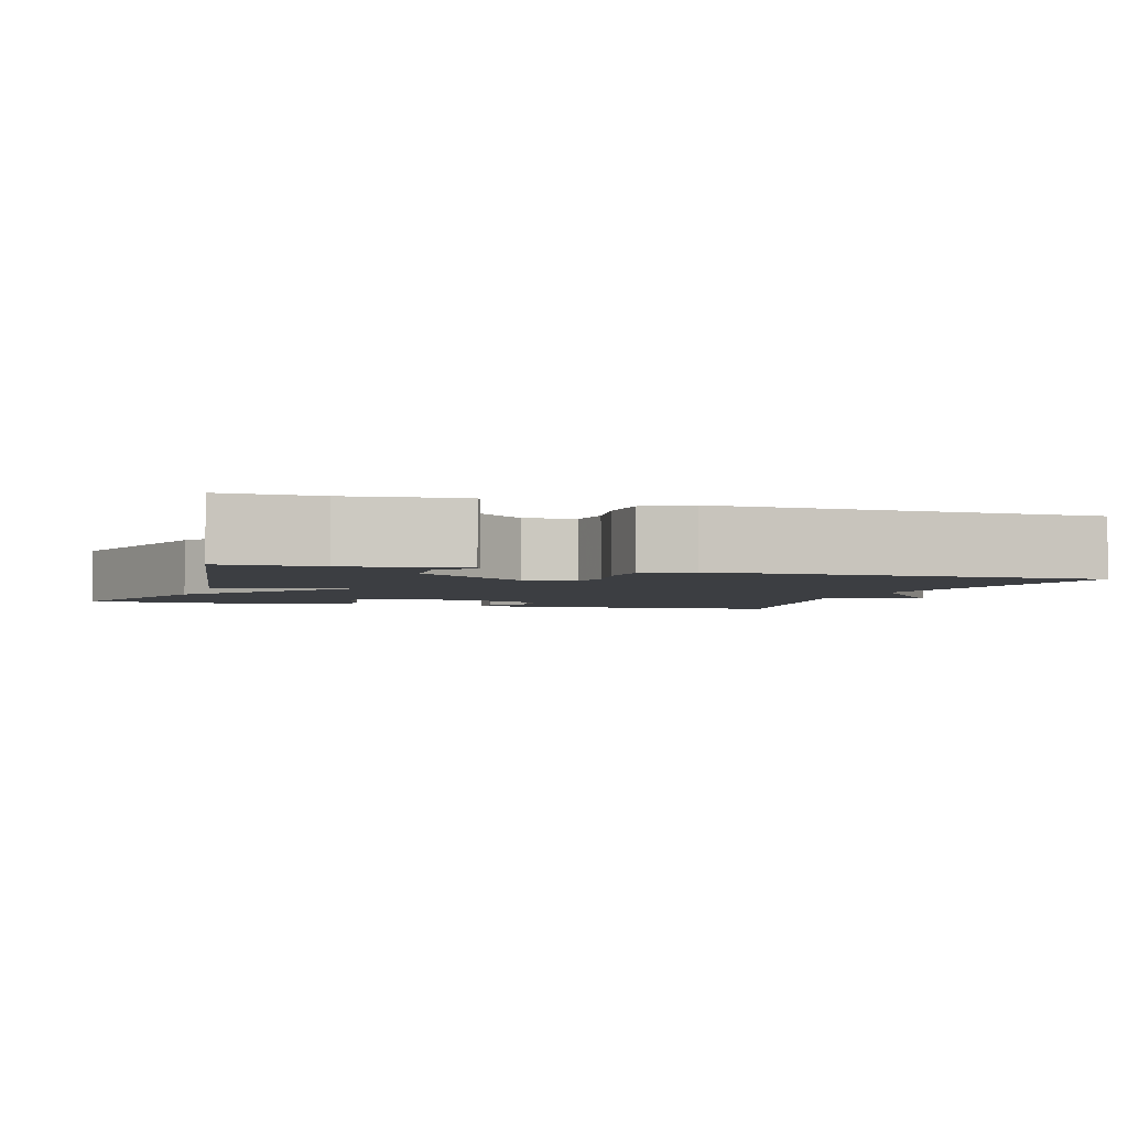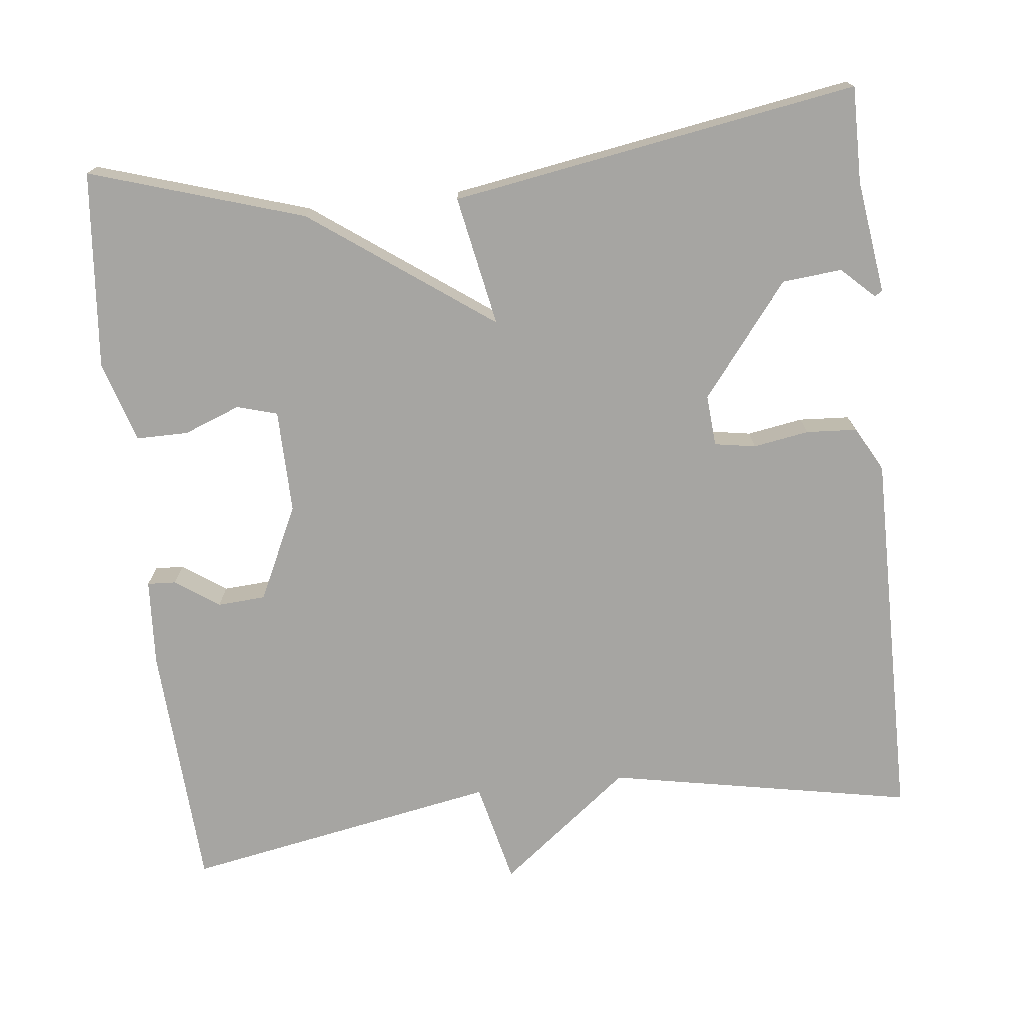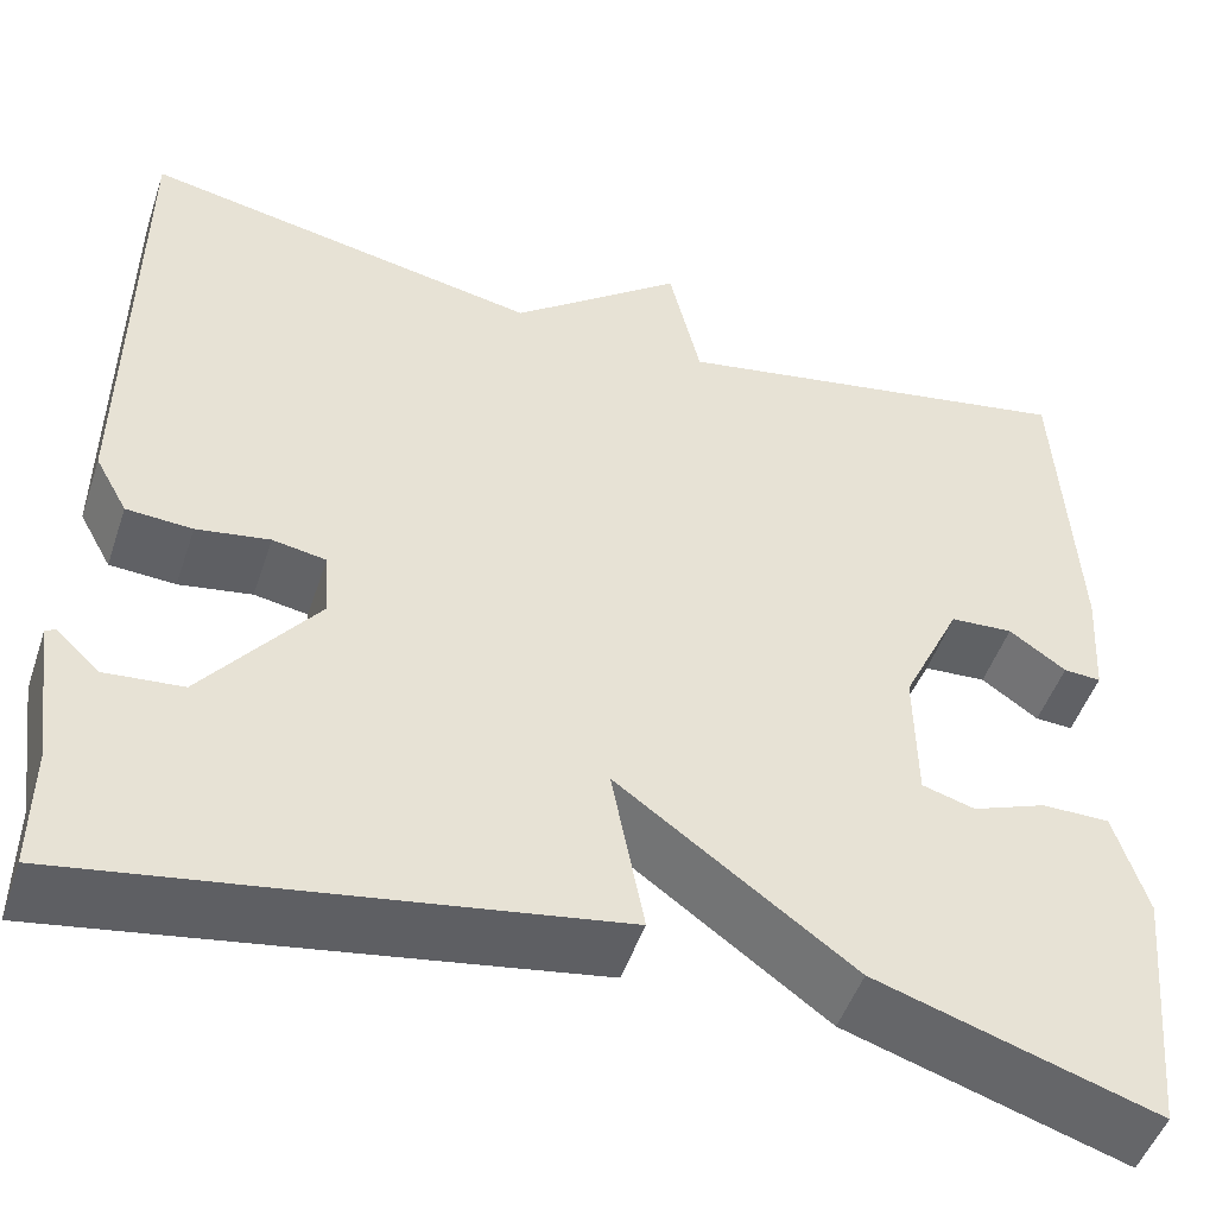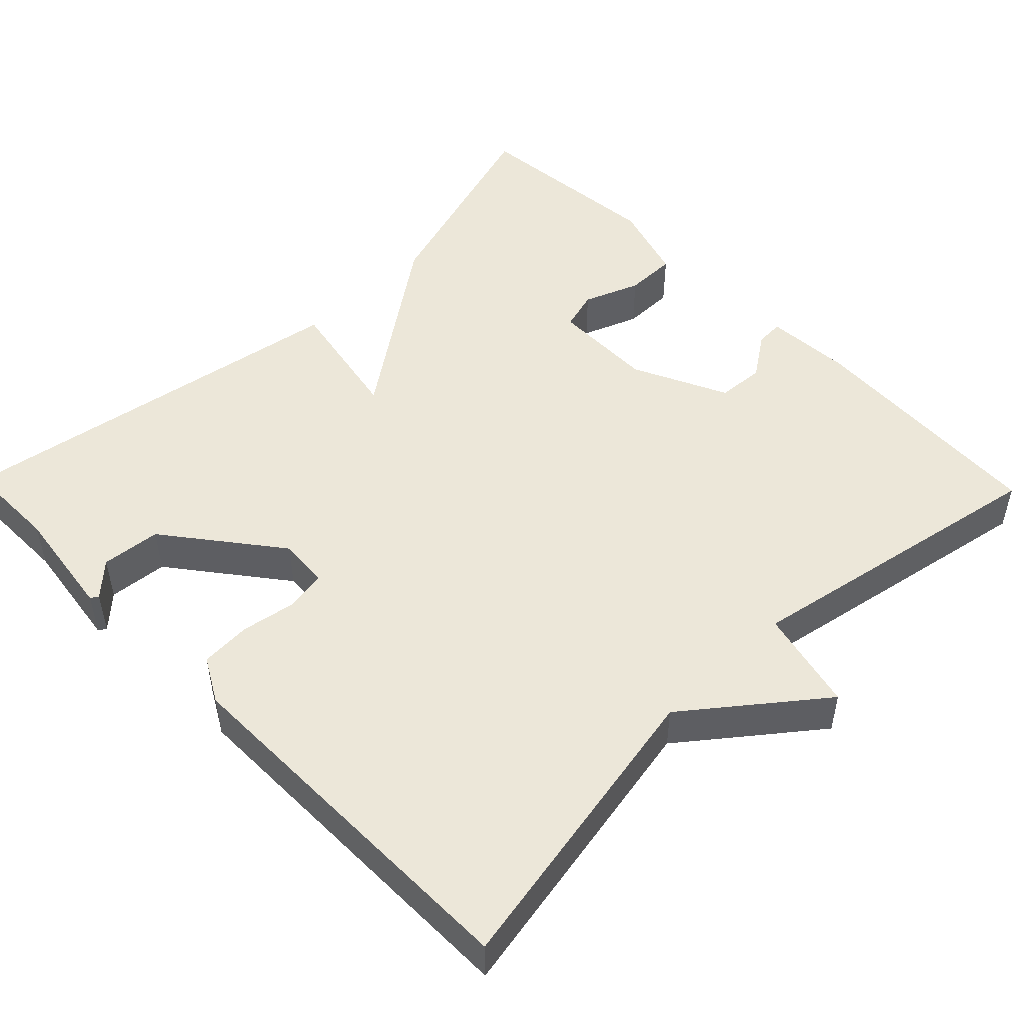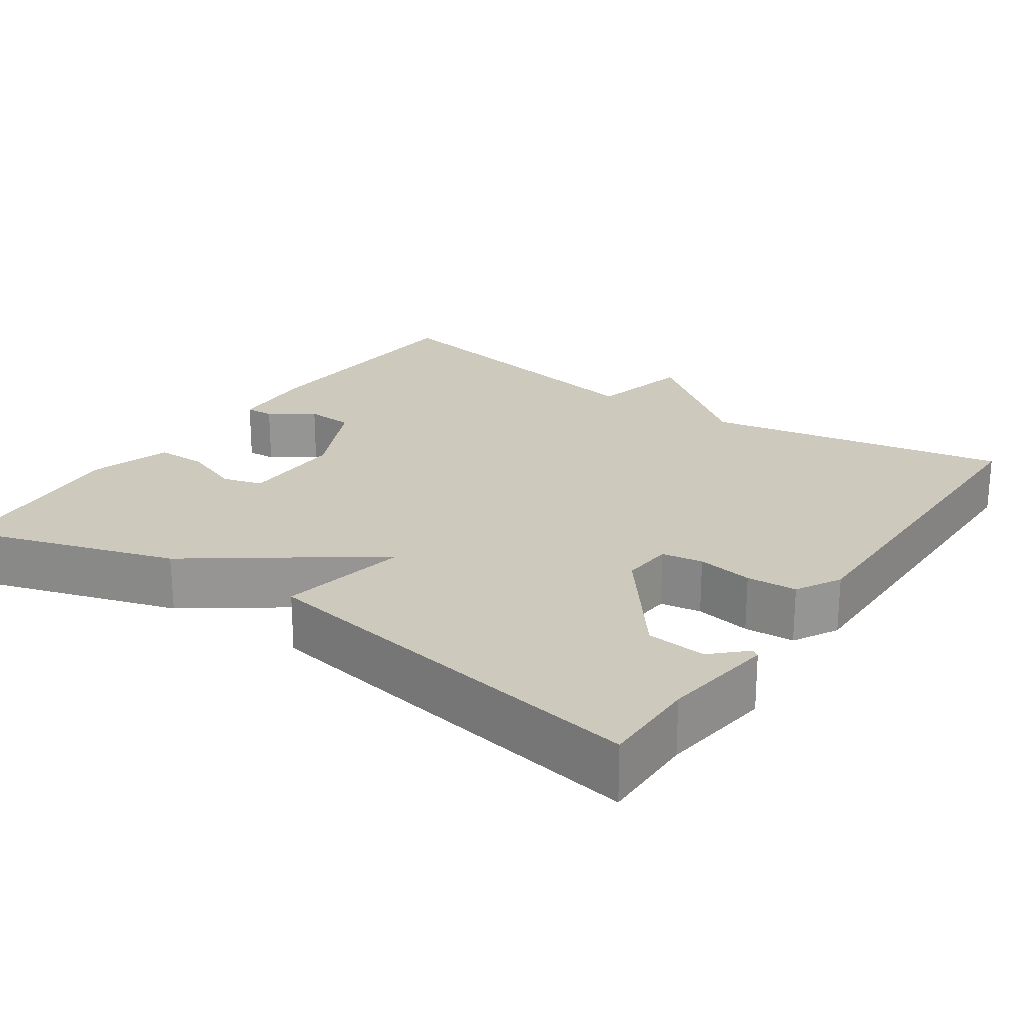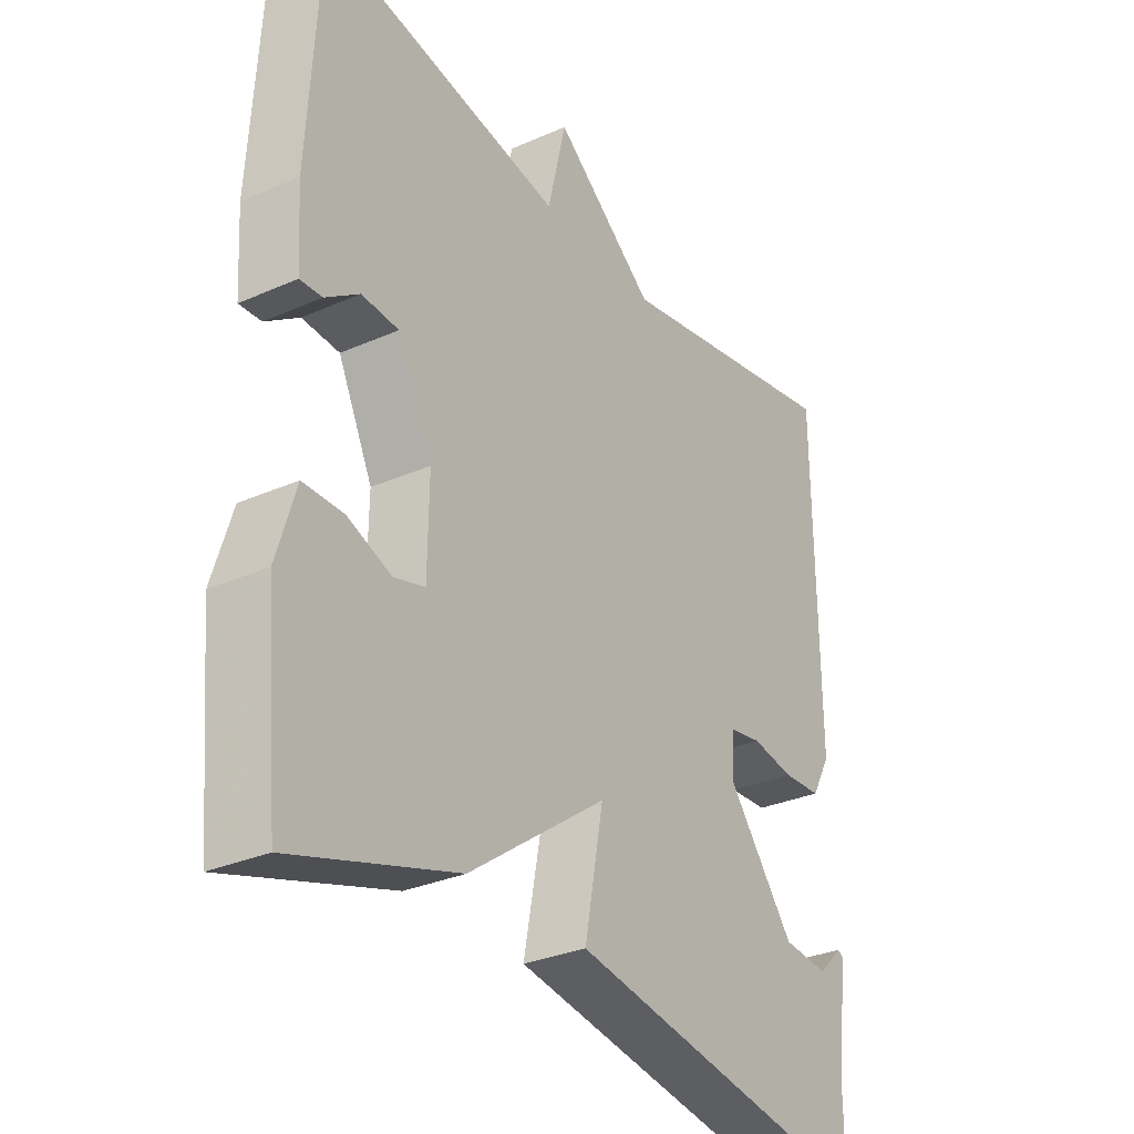
<metadata>
{"format":"obj","ext":"obj","renderer":"f3d","projection":"perspective","resolution":1024,"background":"white","views":[{"elev":-3.1,"azim":-107.8,"up":"+Y"},{"elev":-73.6,"azim":-173.6,"up":"+Y"},{"elev":-49.1,"azim":-18.4,"up":"+Z"},{"elev":49.6,"azim":-44.2,"up":"+Y"},{"elev":22.7,"azim":-145.4,"up":"+Y"},{"elev":-30.8,"azim":122.4,"up":"+Z"}]}
</metadata>
<code>
v -0.5 0.07 0.5
v -0.106 0.07 0.425
v 0.063 0.07 0.557
v 0.094 0.07 0.425
v 0.5 0.07 0.5
v 0.518 0.07 0.178
v 0.511 0.07 0.065
v 0.474 0.07 0.067
v 0.418 0.07 0.106
v 0.356 0.07 0.102
v 0.298 0.07 -0.02
v 0.3 0.07 -0.154
v 0.352 0.07 -0.169
v 0.425 0.07 -0.141
v 0.492 0.07 -0.141
v 0.524 0.07 -0.245
v 0.5 0.07 -0.5
v 0.225 0.07 -0.413
v -0.007 0.07 -0.245
v 0.025 0.07 -0.413
v -0.5 0.07 -0.5
v -0.499 0.07 -0.376
v -0.519 0.07 -0.23
v -0.509 0.07 -0.224
v -0.467 0.07 -0.264
v -0.39 0.07 -0.257
v -0.277 0.07 -0.112
v -0.282 0.07 -0.046
v -0.335 0.07 -0.037
v -0.407 0.07 -0.049
v -0.472 0.07 -0.045
v -0.504 0.07 0.013
v -0.5 0 0.5
v -0.106 0 0.425
v 0.063 0 0.557
v 0.094 0 0.425
v 0.5 0 0.5
v 0.518 0 0.178
v 0.511 0 0.065
v 0.474 0 0.067
v 0.418 0 0.106
v 0.356 0 0.102
v 0.298 0 -0.02
v 0.3 0 -0.154
v 0.352 0 -0.169
v 0.425 0 -0.141
v 0.492 0 -0.141
v 0.524 0 -0.245
v 0.5 0 -0.5
v 0.225 0 -0.413
v -0.007 0 -0.245
v 0.025 0 -0.413
v -0.5 0 -0.5
v -0.499 0 -0.376
v -0.519 0 -0.23
v -0.509 0 -0.224
v -0.467 0 -0.264
v -0.39 0 -0.257
v -0.277 0 -0.112
v -0.282 0 -0.046
v -0.335 0 -0.037
v -0.407 0 -0.049
v -0.472 0 -0.045
v -0.504 0 0.013
f 32 1 2
f 31 32 2
f 30 31 2
f 29 30 2
f 2 3 4
f 29 2 4
f 28 29 4
f 4 5 6
f 28 4 6
f 27 28 6
f 22 23 24 25
f 22 25 26
f 21 22 26
f 20 21 26
f 19 20 26
f 17 18 19
f 16 17 19
f 15 16 19
f 13 14 15
f 13 15 19
f 19 26 27
f 13 19 27
f 12 13 27
f 6 7 8 9
f 6 9 10
f 27 6 10
f 11 12 27
f 10 11 27
f 34 33 64
f 34 64 63
f 34 63 62
f 34 62 61
f 36 35 34
f 36 34 61
f 36 61 60
f 38 37 36
f 38 36 60
f 38 60 59
f 57 56 55 54
f 58 57 54
f 58 54 53
f 58 53 52
f 58 52 51
f 51 50 49
f 51 49 48
f 51 48 47
f 47 46 45
f 51 47 45
f 59 58 51
f 59 51 45
f 59 45 44
f 41 40 39 38
f 42 41 38
f 42 38 59
f 59 44 43
f 59 43 42
f 1 33 34 2
f 2 34 35 3
f 3 35 36 4
f 4 36 37 5
f 5 37 38 6
f 6 38 39 7
f 7 39 40 8
f 8 40 41 9
f 9 41 42 10
f 10 42 43 11
f 11 43 44 12
f 12 44 45 13
f 13 45 46 14
f 14 46 47 15
f 15 47 48 16
f 16 48 49 17
f 17 49 50 18
f 18 50 51 19
f 19 51 52 20
f 20 52 53 21
f 21 53 54 22
f 22 54 55 23
f 23 55 56 24
f 24 56 57 25
f 25 57 58 26
f 26 58 59 27
f 27 59 60 28
f 28 60 61 29
f 29 61 62 30
f 30 62 63 31
f 31 63 64 32
f 32 64 33 1

</code>
